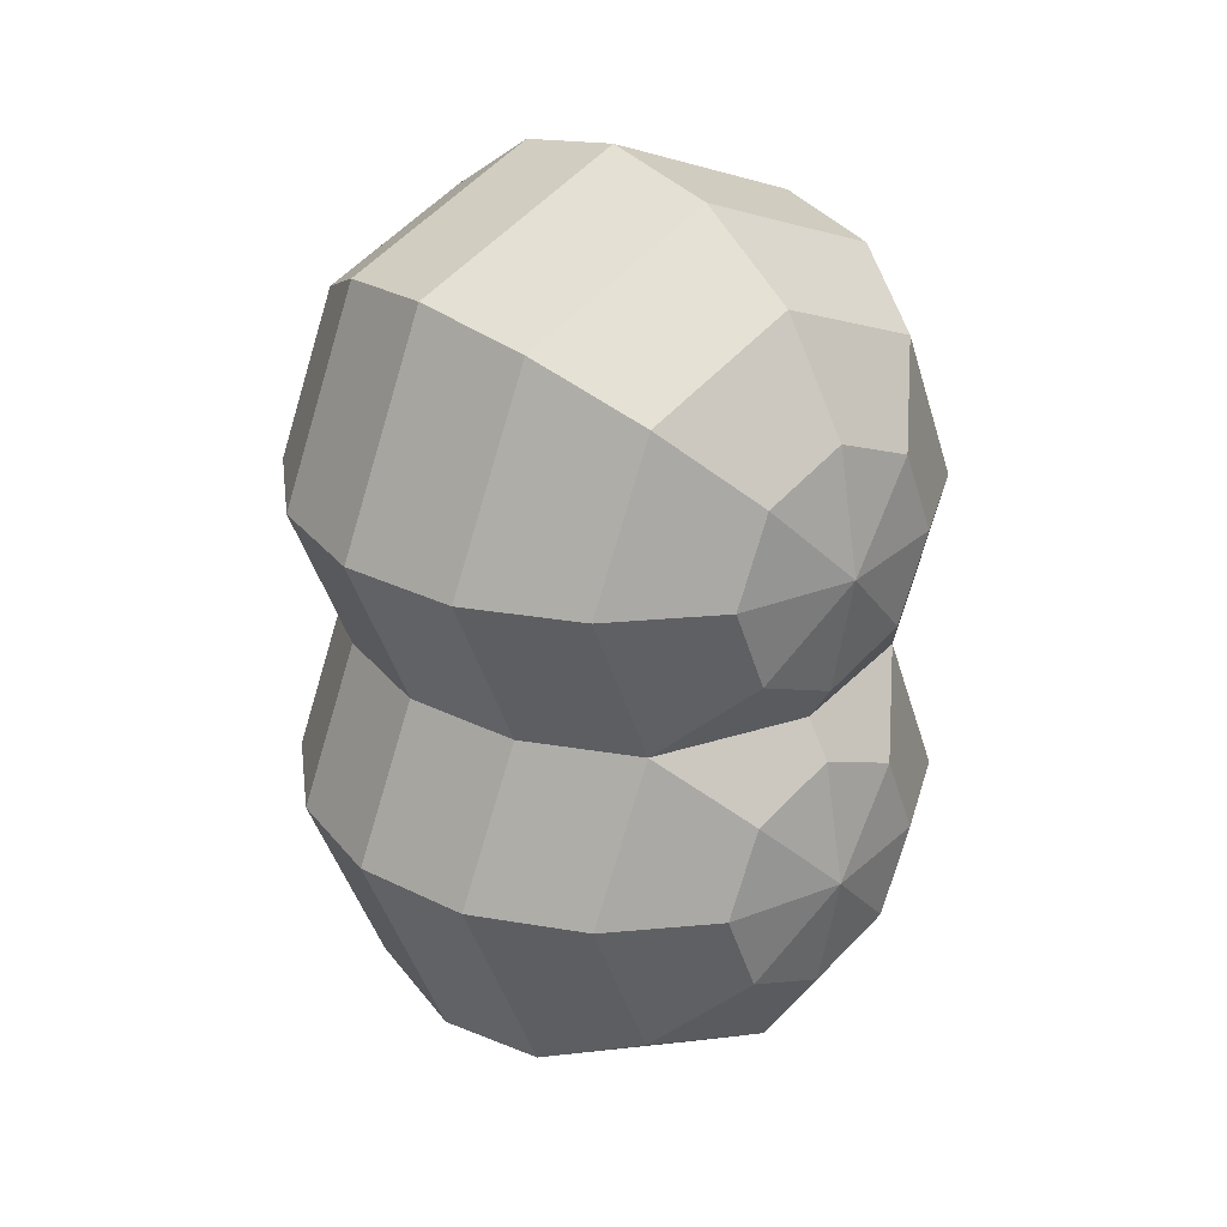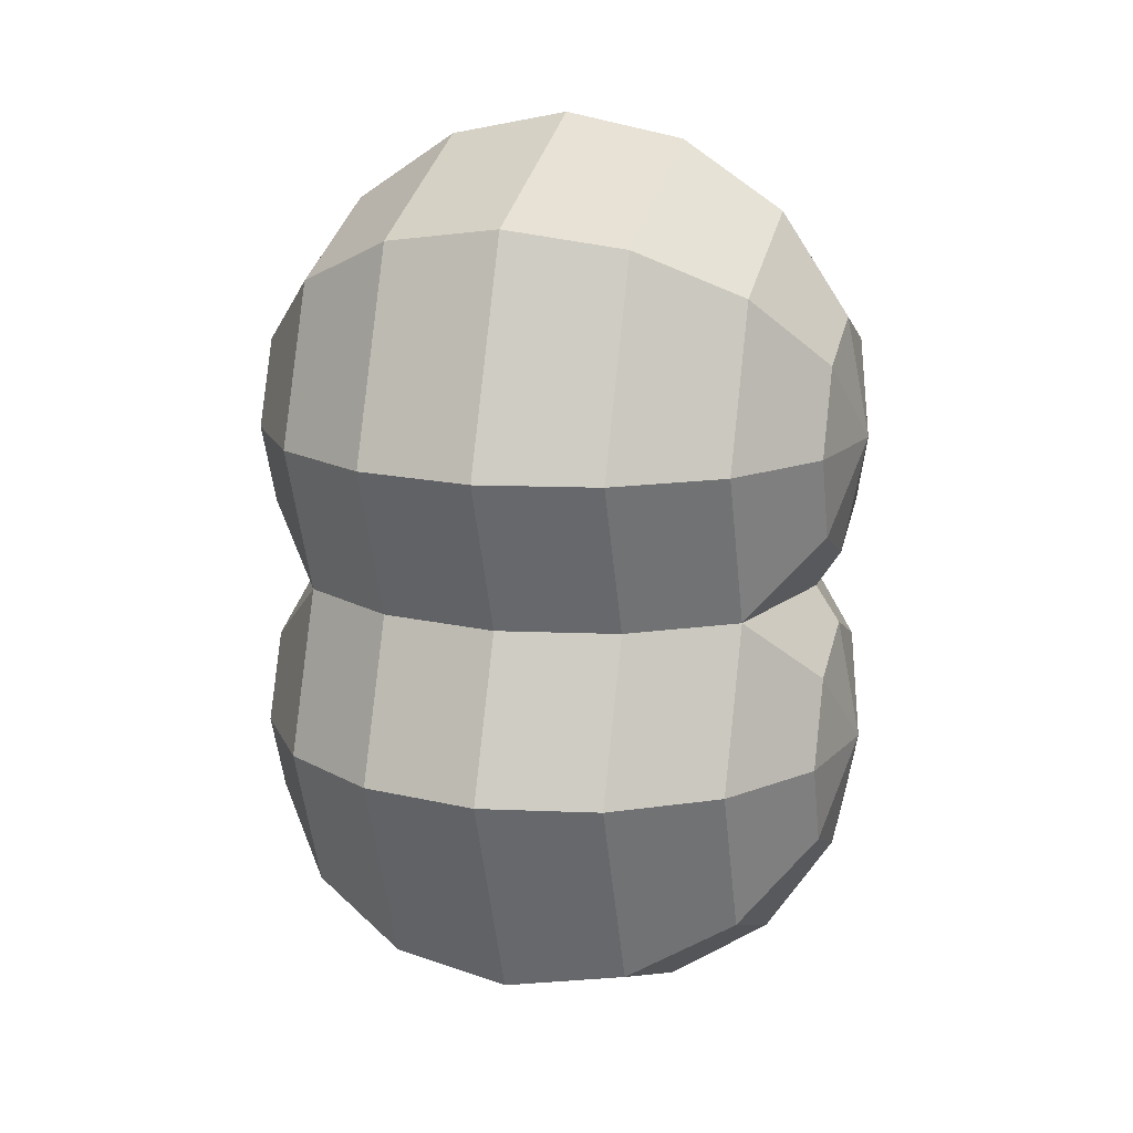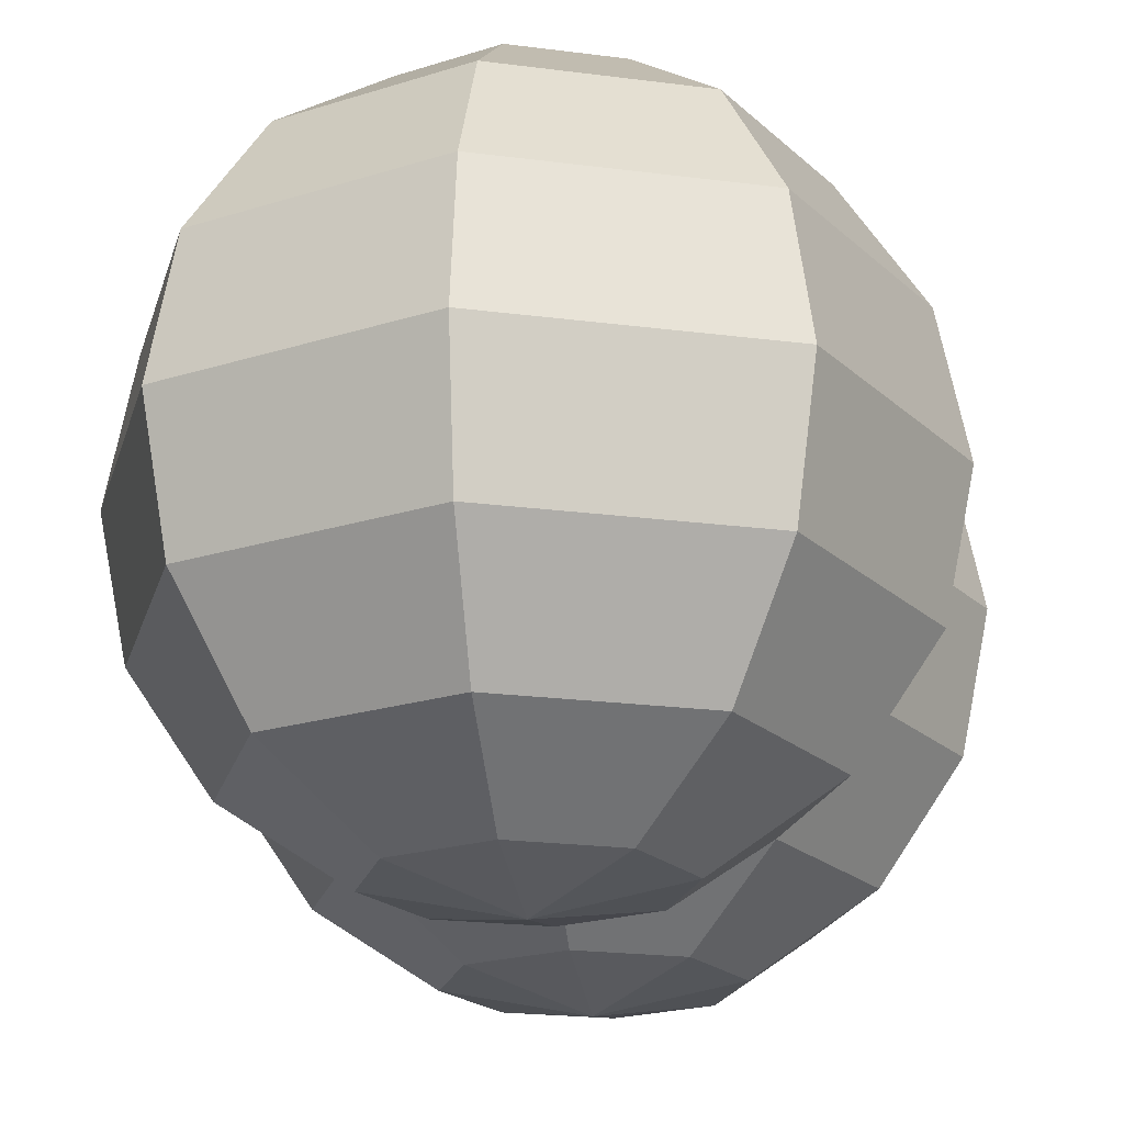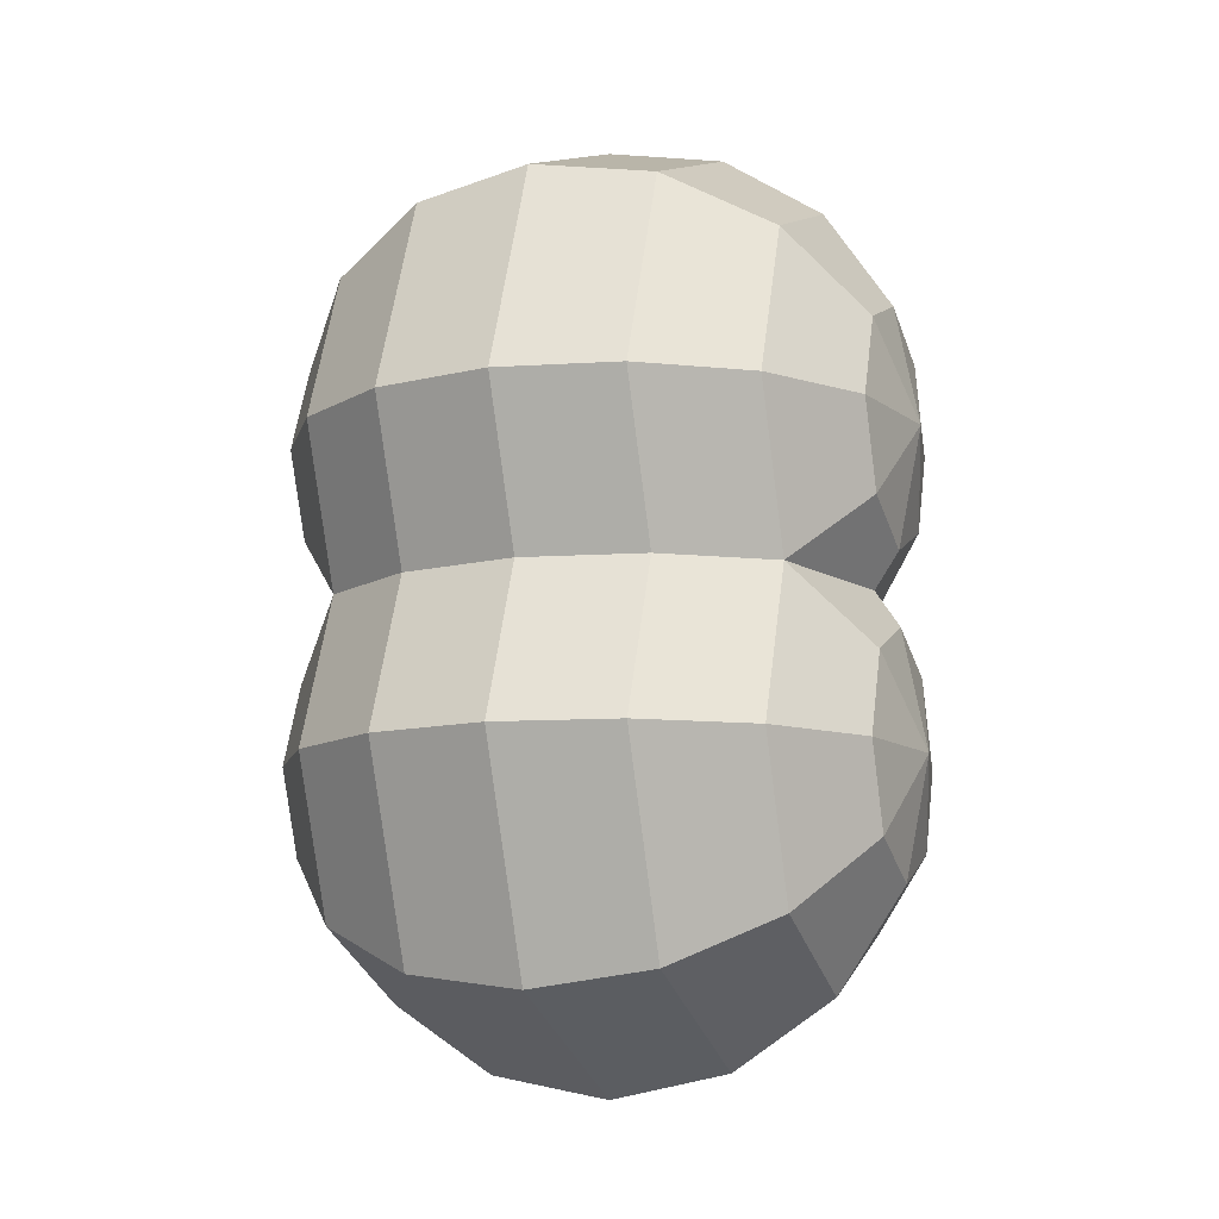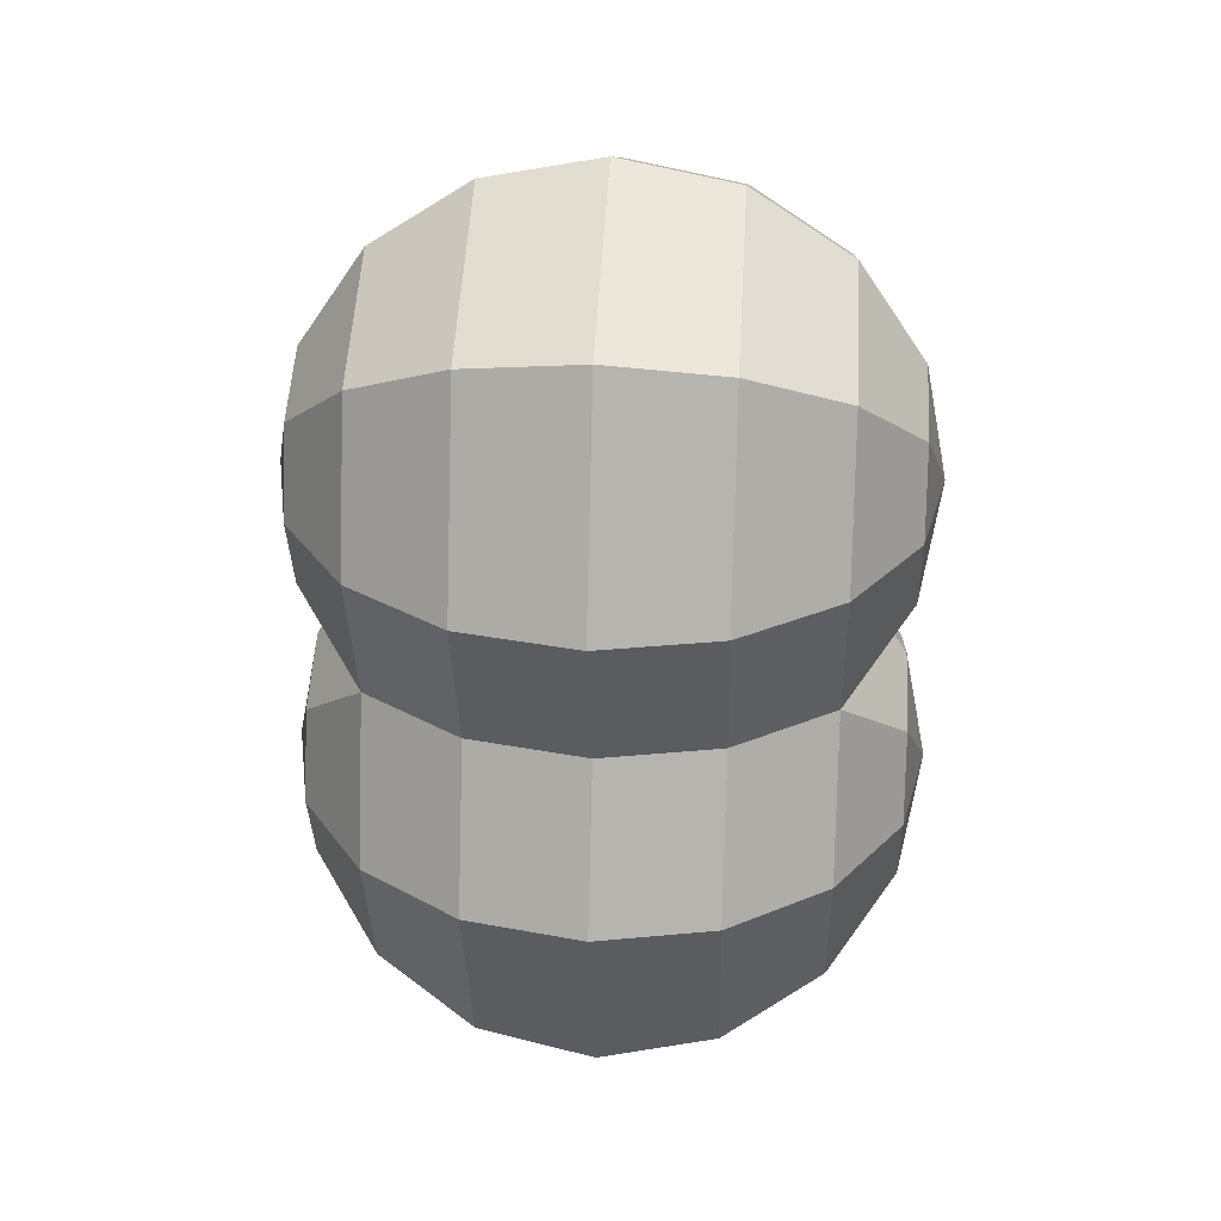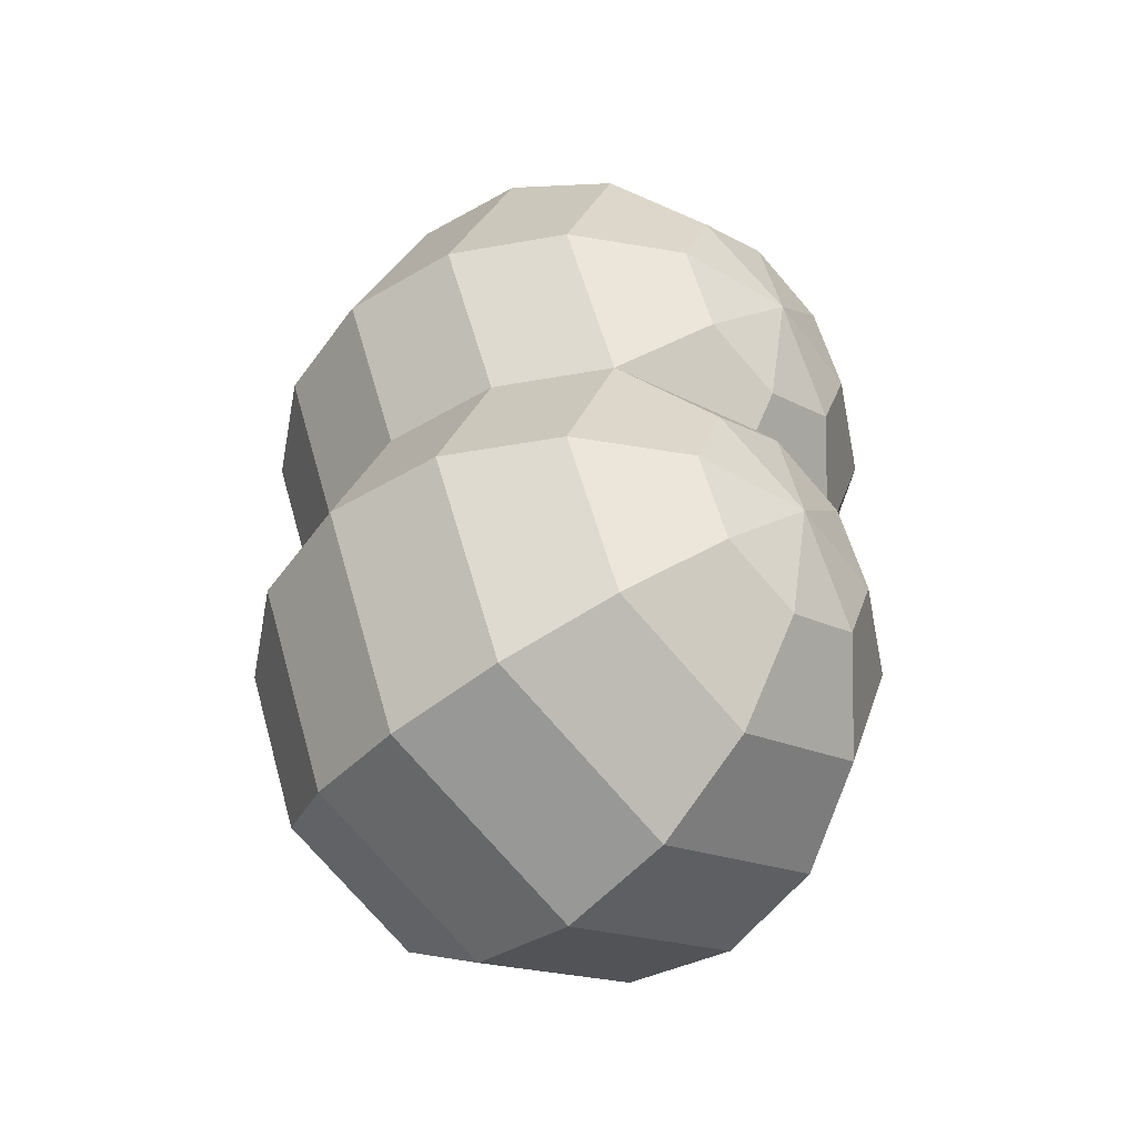
<metadata>
{"format":"obj","ext":"obj","renderer":"f3d","projection":"perspective","resolution":1024,"background":"white","views":[{"elev":28.0,"azim":-41.7,"up":"+Z"},{"elev":14.9,"azim":-73.8,"up":"+Z"},{"elev":-19.9,"azim":8.6,"up":"+Y"},{"elev":-11.4,"azim":-70.2,"up":"+Z"},{"elev":32.2,"azim":93.7,"up":"+Z"},{"elev":-46.6,"azim":-44.7,"up":"+Z"}]}
</metadata>
<code>
o Sphere
v 0 0.9239 0.1173
v 0 0.7071 -0.2071
v 0 0.3827 -0.4239
v 0 -0 -0.5
v 0 -0.3827 -0.4239
v 0 -0.7071 -0.2071
v 0 -0.9239 0.1173
v 0.2706 0.9239 0.2294
v 0.5 0.7071 0
v 0.6533 0.3827 -0.1533
v 0.7071 -0 -0.2071
v 0.6533 -0.3827 -0.1533
v 0.5 -0.7071 0
v 0.2706 -0.9239 0.2294
v 0.3827 0.9239 0.5
v 0.7071 0.7071 0.5
v 0.9239 0.3827 0.5
v 1 -0 0.5
v 0.9239 -0.3827 0.5
v 0.7071 -0.7071 0.5
v 0.3827 -0.9239 0.5
v 0.2706 0.9239 0.7706
v 0.5 0.7071 1
v 0.6533 0.3827 1.153
v 0.7071 -0 1.207
v 0.6533 -0.3827 1.153
v 0.5 -0.7071 1
v 0.2706 -0.9239 0.7706
v 0 0.9239 0.8827
v 0 0.7071 1.207
v 0 0.3827 1.424
v 0 -0 1.5
v 0 -0.3827 1.424
v 0 -0.7071 1.207
v 0 -0.9239 0.8827
v -0 1 0.5
v -0.2706 0.9239 0.7706
v -0.5 0.7071 1
v -0.6533 0.3827 1.153
v -0.7071 -0 1.207
v -0.6533 -0.3827 1.153
v -0.5 -0.7071 1
v -0.2706 -0.9239 0.7706
v -0.3827 0.9239 0.5
v -0.7071 0.7071 0.5
v -0.9239 0.3827 0.5
v -1 -0 0.5
v -0.9239 -0.3827 0.5
v -0.7071 -0.7071 0.5
v -0.3827 -0.9239 0.5
v 0 -1 0.5
v -0.2706 0.9239 0.2294
v -0.5 0.7071 0
v -0.6533 0.3827 -0.1533
v -0.7071 -0 -0.2071
v -0.6533 -0.3827 -0.1533
v -0.5 -0.7071 0
v -0.2706 -0.9239 0.2294
v 0 0.9239 -0.8827
v 0 0.7071 -1.207
v 0 0.3827 -1.424
v 0 -0 -1.5
v 0 -0.3827 -1.424
v 0 -0.7071 -1.207
v 0 -0.9239 -0.8827
v 0.2706 0.9239 -0.7706
v 0.5 0.7071 -1
v 0.6533 0.3827 -1.153
v 0.7071 -0 -1.207
v 0.6533 -0.3827 -1.153
v 0.5 -0.7071 -1
v 0.2706 -0.9239 -0.7706
v 0.3827 0.9239 -0.5
v 0.7071 0.7071 -0.5
v 0.9239 0.3827 -0.5
v 1 -0 -0.5
v 0.9239 -0.3827 -0.5
v 0.7071 -0.7071 -0.5
v 0.3827 -0.9239 -0.5
v 0.2706 0.9239 -0.2294
v 0.5 0.7071 0
v 0.6533 0.3827 0.1533
v 0.7071 -0 0.2071
v 0.6533 -0.3827 0.1533
v 0.5 -0.7071 0
v 0.2706 -0.9239 -0.2294
v 0 0.9239 -0.1173
v 0 0.7071 0.2071
v 0 0.3827 0.4239
v 0 -0 0.5
v 0 -0.3827 0.4239
v 0 -0.7071 0.2071
v 0 -0.9239 -0.1173
v -0 1 -0.5
v -0.2706 0.9239 -0.2294
v -0.5 0.7071 0
v -0.6533 0.3827 0.1533
v -0.7071 -0 0.2071
v -0.6533 -0.3827 0.1533
v -0.5 -0.7071 0
v -0.2706 -0.9239 -0.2294
v -0.3827 0.9239 -0.5
v -0.7071 0.7071 -0.5
v -0.9239 0.3827 -0.5
v -1 -0 -0.5
v -0.9239 -0.3827 -0.5
v -0.7071 -0.7071 -0.5
v -0.3827 -0.9239 -0.5
v 0 -1 -0.5
v -0.2706 0.9239 -0.7706
v -0.5 0.7071 -1
v -0.6533 0.3827 -1.153
v -0.7071 -0 -1.207
v -0.6533 -0.3827 -1.153
v -0.5 -0.7071 -1
v -0.2706 -0.9239 -0.7706
f 6 14 7
f 4 12 5
f 2 10 3
f 1 36 8
f 51 7 14
f 5 13 6
f 3 11 4
f 1 9 2
f 8 36 15
f 51 14 21
f 13 19 20
f 11 17 18
f 9 15 16
f 13 21 14
f 11 19 12
f 9 17 10
f 19 27 20
f 17 25 18
f 15 23 16
f 21 27 28
f 18 26 19
f 16 24 17
f 15 36 22
f 51 21 28
f 28 34 35
f 26 32 33
f 24 30 31
f 22 36 29
f 51 28 35
f 26 34 27
f 24 32 25
f 22 30 23
f 32 41 33
f 30 39 31
f 29 36 37
f 51 35 43
f 33 42 34
f 32 39 40
f 29 38 30
f 35 42 43
f 51 43 50
f 41 49 42
f 39 47 40
f 37 45 38
f 42 50 43
f 41 47 48
f 38 46 39
f 37 36 44
f 46 55 47
f 44 53 45
f 49 58 50
f 47 56 48
f 45 54 46
f 44 36 52
f 51 50 58
f 48 57 49
f 57 7 58
f 55 5 56
f 54 2 3
f 52 36 1
f 51 58 7
f 56 6 57
f 55 3 4
f 53 1 2
f 65 71 72
f 62 70 63
f 60 68 61
f 59 94 66
f 109 65 72
f 63 71 64
f 61 69 62
f 59 67 60
f 66 94 73
f 109 72 79
f 70 78 71
f 68 76 69
f 66 74 67
f 72 78 79
f 70 76 77
f 67 75 68
f 77 85 78
f 75 83 76
f 73 81 74
f 79 85 86
f 76 84 77
f 74 82 75
f 73 94 80
f 109 79 86
f 85 93 86
f 84 90 91
f 82 88 89
f 80 94 87
f 109 86 93
f 84 92 85
f 82 90 83
f 80 88 81
f 90 99 91
f 88 97 89
f 87 94 95
f 109 93 101
f 91 100 92
f 90 97 98
f 87 96 88
f 93 100 101
f 109 101 108
f 99 107 100
f 97 105 98
f 95 103 96
f 101 107 108
f 99 105 106
f 96 104 97
f 95 94 102
f 104 113 105
f 102 111 103
f 108 115 116
f 105 114 106
f 104 111 112
f 102 94 110
f 109 108 116
f 106 115 107
f 115 65 116
f 113 63 114
f 112 60 61
f 110 94 59
f 109 116 65
f 114 64 115
f 113 61 62
f 111 59 60
f 6 13 14
f 4 11 12
f 2 9 10
f 5 12 13
f 3 10 11
f 1 8 9
f 13 12 19
f 11 10 17
f 9 8 15
f 13 20 21
f 11 18 19
f 9 16 17
f 19 26 27
f 17 24 25
f 15 22 23
f 21 20 27
f 18 25 26
f 16 23 24
f 28 27 34
f 26 25 32
f 24 23 30
f 26 33 34
f 24 31 32
f 22 29 30
f 32 40 41
f 30 38 39
f 33 41 42
f 32 31 39
f 29 37 38
f 35 34 42
f 41 48 49
f 39 46 47
f 37 44 45
f 42 49 50
f 41 40 47
f 38 45 46
f 46 54 55
f 44 52 53
f 49 57 58
f 47 55 56
f 45 53 54
f 48 56 57
f 57 6 7
f 55 4 5
f 54 53 2
f 56 5 6
f 55 54 3
f 53 52 1
f 65 64 71
f 62 69 70
f 60 67 68
f 63 70 71
f 61 68 69
f 59 66 67
f 70 77 78
f 68 75 76
f 66 73 74
f 72 71 78
f 70 69 76
f 67 74 75
f 77 84 85
f 75 82 83
f 73 80 81
f 79 78 85
f 76 83 84
f 74 81 82
f 85 92 93
f 84 83 90
f 82 81 88
f 84 91 92
f 82 89 90
f 80 87 88
f 90 98 99
f 88 96 97
f 91 99 100
f 90 89 97
f 87 95 96
f 93 92 100
f 99 106 107
f 97 104 105
f 95 102 103
f 101 100 107
f 99 98 105
f 96 103 104
f 104 112 113
f 102 110 111
f 108 107 115
f 105 113 114
f 104 103 111
f 106 114 115
f 115 64 65
f 113 62 63
f 112 111 60
f 114 63 64
f 113 112 61
f 111 110 59

</code>
